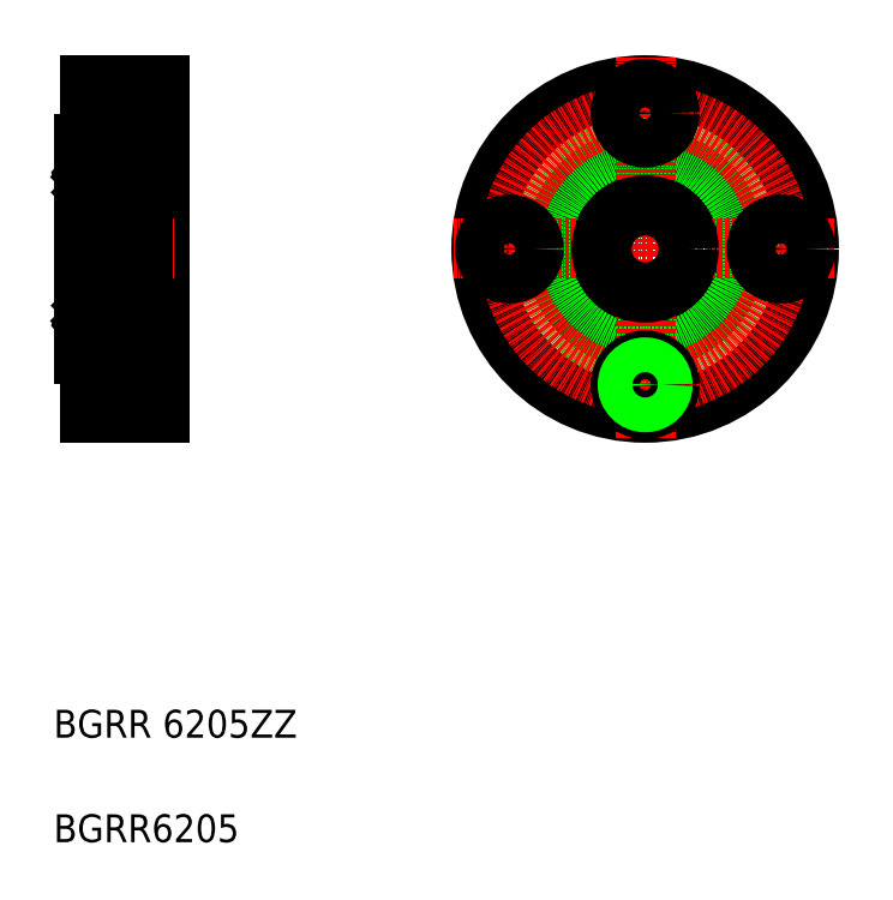
<metadata>
{"format":"dxf","ext":"dxf","renderer":"ezdxf+matplotlib","layout":"modelspace","background":"white","min_lineweight":24,"dpi":150}
</metadata>
<code>
0
SECTION
2
ENTITIES
0
LINE
8
0
10
283.5
20
278.8
30
0
11
283.5
21
218.8
31
0
0
LINE
8
0
10
305.5
20
295.8
30
0
11
305.5
21
201.8
31
0
0
LINE
8
0
10
302.7
20
221.3
30
0
11
302.7
21
276.3
31
0
0
LINE
8
0
10
300.5
20
221.3
30
0
11
300.5
21
276.3
31
0
0
TEXT
8
0
10
274.9
20
78.54
30
0
40
8
1
BGRR6205
0
TEXT
8
0
10
274.9
20
108.5
30
0
40
8
1
BGRR 6205ZZ
0
LINE
8
0
10
305.5
20
201.8
30
0
11
285.5
21
201.8
31
0
0
LINE
8
0
10
296.9
20
205.6
30
0
11
285.5
21
205.6
31
0
0
LINE
8
0
10
296.9
20
204.8
30
0
11
285.5
21
204.8
31
0
0
LINE
8
0
10
296.9
20
214.8
30
0
11
285.5
21
214.8
31
0
0
LINE
8
0
10
296.9
20
214.1
30
0
11
285.5
21
214.1
31
0
0
LINE
8
CENTER
10
306.5
20
209.8
30
0
11
282.5
21
209.8
31
0
0
LINE
8
CENTER
10
278.7
20
248.8
30
0
11
309.4
21
248.8
31
0
0
LINE
8
0
10
285.5
20
201.8
30
0
11
285.5
21
218.8
31
0
0
LINE
8
0
10
283.5
20
218.8
30
0
11
285.5
21
218.8
31
0
0
LINE
8
0
10
285.5
20
226.3
30
0
11
283.5
21
226.3
31
0
0
LINE
8
0
10
296.9
20
202.8
30
0
11
296.9
21
216.8
31
0
0
LINE
8
0
10
305.5
20
202.8
30
0
11
296.9
21
202.8
31
0
0
LINE
8
0
10
305.5
20
216.8
30
0
11
296.9
21
216.8
31
0
0
LINE
8
0
10
302.7
20
226.4
30
0
11
300.5
21
226.4
31
0
0
LINE
8
0
10
302.7
20
221.3
30
0
11
300.5
21
221.3
31
0
0
LINE
8
0
10
305.5
20
222.8
30
0
11
302.7
21
222.8
31
0
0
LINE
8
0
10
305.5
20
295.8
30
0
11
285.5
21
295.8
31
0
0
LINE
8
0
10
296.9
20
292.1
30
0
11
285.5
21
292.1
31
0
0
LINE
8
0
10
296.9
20
292.8
30
0
11
285.5
21
292.8
31
0
0
LINE
8
0
10
296.9
20
282.8
30
0
11
285.5
21
282.8
31
0
0
LINE
8
0
10
296.9
20
283.6
30
0
11
285.5
21
283.6
31
0
0
LINE
8
CENTER
10
306.5
20
287.8
30
0
11
282.5
21
287.8
31
0
0
LINE
8
0
10
285.5
20
295.8
30
0
11
285.5
21
278.8
31
0
0
LINE
8
0
10
285.5
20
271.3
30
0
11
283.5
21
271.3
31
0
0
LINE
8
0
10
283.5
20
278.8
30
0
11
285.5
21
278.8
31
0
0
LINE
8
0
10
296.9
20
294.8
30
0
11
296.9
21
280.8
31
0
0
LINE
8
0
10
305.5
20
280.8
30
0
11
296.9
21
280.8
31
0
0
LINE
8
0
10
302.7
20
276.3
30
0
11
300.5
21
276.3
31
0
0
LINE
8
0
10
302.7
20
271.2
30
0
11
300.5
21
271.2
31
0
0
LINE
8
0
10
305.5
20
274.8
30
0
11
302.7
21
274.8
31
0
0
LINE
8
0
10
305.5
20
294.8
30
0
11
296.9
21
294.8
31
0
0
LINE
8
0
10
295.5
20
295.8
30
0
11
295.5
21
295.8
31
0
0
LINE
8
0
10
300.5
20
295.8
30
0
11
300.5
21
295.8
31
0
0
CIRCLE
8
0
10
444.7
20
248.8
30
0
40
26
0
CIRCLE
8
0
10
444.7
20
248.8
30
0
40
47
0
CIRCLE
8
0
10
444.7
20
248.8
30
0
40
30
0
CIRCLE
8
CENTER
10
444.7
20
248.8
30
0
40
39
0
LINE
8
CENTER
10
444.7
20
303.9
30
0
11
444.7
21
193.8
31
0
0
LINE
8
CENTER
10
389.7
20
248.8
30
0
11
499.7
21
248.8
31
0
0
CIRCLE
8
0
10
444.7
20
209.8
30
0
40
7
0
CIRCLE
8
0
10
405.7
20
248.8
30
0
40
4.25
0
CIRCLE
8
0
10
405.7
20
248.8
30
0
40
5
0
CIRCLE
8
0
10
405.7
20
248.8
30
0
40
7
0
CIRCLE
8
0
10
444.7
20
209.8
30
0
40
4.25
0
CIRCLE
8
0
10
444.7
20
209.8
30
0
40
5
0
CIRCLE
8
0
10
444.7
20
248.8
30
0
40
12.5
0
CIRCLE
8
0
10
483.7
20
248.8
30
0
40
4.25
0
CIRCLE
8
0
10
483.7
20
248.8
30
0
40
5
0
CIRCLE
8
0
10
483.7
20
248.8
30
0
40
7
0
CIRCLE
8
0
10
444.7
20
287.8
30
0
40
4.25
0
CIRCLE
8
0
10
444.7
20
287.8
30
0
40
5
0
CIRCLE
8
0
10
444.7
20
287.8
30
0
40
7
0
LINE
8
0
10
286.5
20
222.8
30
0
11
299.5
21
222.8
31
0
0
LINE
8
0
10
298.4
20
226.9
30
0
11
296.2
21
226.9
31
0
0
LINE
8
0
10
298.2
20
231.8
30
0
11
296.2
21
231.8
31
0
0
LINE
8
0
10
286.5
20
261.3
30
0
11
299.5
21
261.3
31
0
0
LINE
8
0
10
286.5
20
274.8
30
0
11
299.5
21
274.8
31
0
0
LINE
8
0
10
286.5
20
236.3
30
0
11
299.5
21
236.3
31
0
0
LINE
8
0
10
298.2
20
265.9
30
0
11
296.2
21
265.9
31
0
0
LINE
8
0
10
298.4
20
270.8
30
0
11
296.2
21
270.8
31
0
0
LINE
8
0
10
285.5
20
273.8
30
0
11
285.5
21
223.8
31
0
0
ARC
8
0
10
285.7
20
225.6
30
0
40
0.2
50
90
51
180
0
ARC
8
0
10
285.7
20
232.8
30
0
40
0.2
50
180
51
270
0
CIRCLE
8
0
10
293
20
229.3
30
0
40
3.969
0
LINE
8
0
10
286.3
20
225.8
30
0
11
286.6
21
225.4
31
0
0
ARC
8
0
10
287
20
225.7
30
0
40
0.46
50
220.1
51
355
0
ARC
8
0
10
287
20
225.7
30
0
40
0.16
50
220
51
357.6
0
LINE
8
0
10
290.1
20
222.8
30
0
11
290.1
21
222.8
31
0
0
LINE
8
0
10
293
20
222.8
30
0
11
293
21
222.8
31
0
0
LINE
8
0
10
286.1
20
228.2
30
0
11
286.1
21
232
31
0
0
LINE
8
0
10
286.4
20
228.3
30
0
11
286.4
21
232
31
0
0
LINE
8
0
10
287.7
20
226.9
30
0
11
289.9
21
226.9
31
0
0
LINE
8
0
10
287.2
20
227.1
30
0
11
286.1
21
228.2
31
0
0
LINE
8
0
10
287.5
20
227.2
30
0
11
286.4
21
228.3
31
0
0
ARC
8
0
10
286.5
20
226
30
0
40
0.3
50
130
51
220.1
0
LINE
8
0
10
285.7
20
225.8
30
0
11
286.3
21
225.8
31
0
0
LINE
8
0
10
286.6
20
226
30
0
11
286.8
21
225.6
31
0
0
LINE
8
0
10
286.6
20
226.4
30
0
11
286.4
21
226.2
31
0
0
LINE
8
0
10
286.8
20
226.2
30
0
11
286.6
21
226
31
0
0
LINE
8
0
10
286.6
20
226.4
30
0
11
286.8
21
226.2
31
0
0
ARC
8
0
10
287.7
20
226.7
30
0
40
0.2
50
90
51
175
0
LINE
8
0
10
287.1
20
225.7
30
0
11
287.2
21
227.1
31
0
0
LINE
8
0
10
287.5
20
226.3
30
0
11
287.5
21
227.2
31
0
0
LINE
8
0
10
287.4
20
225.7
30
0
11
287.5
21
226.7
31
0
0
LINE
8
0
10
287.9
20
231.8
30
0
11
289.9
21
231.8
31
0
0
LINE
8
0
10
286.4
20
232.3
30
0
11
287
21
232.3
31
0
0
ARC
8
0
10
287
20
232.5
30
0
40
0.5996
50
87.17
51
135
0
LINE
8
0
10
287
20
232
30
0
11
286.4
21
232
31
0
0
ARC
8
0
10
286.4
20
232
30
0
40
0.3
50
90
51
180
0
LINE
8
0
10
286.2
20
232.6
30
0
11
286.6
21
232.9
31
0
0
LINE
8
0
10
285.7
20
232.6
30
0
11
286.2
21
232.6
31
0
0
ARC
8
0
10
287.9
20
232
30
0
40
0.2
50
200
51
270
0
LINE
8
0
10
287.3
20
232.9
30
0
11
287.7
21
231.9
31
0
0
ARC
8
0
10
287
20
232.8
30
0
40
0.3002
50
19.97
51
94.51
0
LINE
8
0
10
287
20
232.3
30
0
11
287
21
232
31
0
0
CIRCLE
8
0
10
293
20
268.3
30
0
40
3.969
0
LINE
8
0
10
286.1
20
269.5
30
0
11
286.1
21
265.7
31
0
0
LINE
8
0
10
286.4
20
269.4
30
0
11
286.4
21
265.7
31
0
0
ARC
8
0
10
285.7
20
264.9
30
0
40
0.2
50
90
51
180
0
LINE
8
0
10
287.9
20
265.9
30
0
11
289.9
21
265.9
31
0
0
ARC
8
0
10
287
20
265.1
30
0
40
0.5996
50
225
51
272.8
0
ARC
8
0
10
287
20
264.8
30
0
40
0.3002
50
265.5
51
340
0
LINE
8
0
10
287
20
265.7
30
0
11
286.4
21
265.7
31
0
0
LINE
8
0
10
286.4
20
265.4
30
0
11
287
21
265.4
31
0
0
LINE
8
0
10
286.2
20
265.1
30
0
11
286.6
21
264.7
31
0
0
ARC
8
0
10
286.4
20
265.7
30
0
40
0.3
50
180
51
270
0
LINE
8
0
10
285.7
20
265.1
30
0
11
286.2
21
265.1
31
0
0
LINE
8
0
10
287
20
265.4
30
0
11
287
21
265.7
31
0
0
LINE
8
0
10
287.3
20
264.7
30
0
11
287.7
21
265.7
31
0
0
ARC
8
0
10
287.9
20
265.7
30
0
40
0.2
50
90
51
160
0
ARC
8
0
10
285.7
20
272.1
30
0
40
0.2
50
180
51
270
0
LINE
8
0
10
287.5
20
271.3
30
0
11
287.5
21
270.5
31
0
0
LINE
8
0
10
287.1
20
271.9
30
0
11
287.2
21
270.6
31
0
0
LINE
8
0
10
287.2
20
270.6
30
0
11
286.1
21
269.5
31
0
0
LINE
8
0
10
287.5
20
270.5
30
0
11
286.4
21
269.4
31
0
0
LINE
8
0
10
287.7
20
270.8
30
0
11
289.9
21
270.8
31
0
0
ARC
8
0
10
287
20
271.9
30
0
40
0.16
50
2.375
51
140
0
ARC
8
0
10
287
20
271.9
30
0
40
0.46
50
4.987
51
139.9
0
ARC
8
0
10
286.5
20
271.7
30
0
40
0.3
50
139.9
51
230
0
LINE
8
0
10
286.3
20
271.9
30
0
11
286.6
21
272.2
31
0
0
LINE
8
0
10
285.7
20
271.9
30
0
11
286.3
21
271.9
31
0
0
LINE
8
0
10
286.6
20
271.3
30
0
11
286.8
21
271.5
31
0
0
LINE
8
0
10
286.8
20
271.5
30
0
11
286.6
21
271.7
31
0
0
LINE
8
0
10
286.6
20
271.3
30
0
11
286.4
21
271.5
31
0
0
LINE
8
0
10
286.6
20
271.7
30
0
11
286.8
21
272
31
0
0
LINE
8
0
10
287.4
20
272
30
0
11
287.5
21
271
31
0
0
ARC
8
0
10
287.7
20
271
30
0
40
0.2
50
185
51
270
0
LINE
8
0
10
300.5
20
273.8
30
0
11
300.5
21
223.8
31
0
0
ARC
8
0
10
299.1
20
225.7
30
0
40
0.16
50
182.4
51
320
0
ARC
8
0
10
299.1
20
225.7
30
0
40
0.46
50
185
51
319.9
0
LINE
8
0
10
299.8
20
225.8
30
0
11
299.5
21
225.4
31
0
0
LINE
8
0
10
299.7
20
228.3
30
0
11
299.7
21
232
31
0
0
LINE
8
0
10
300
20
228.2
30
0
11
300
21
232
31
0
0
LINE
8
0
10
300.3
20
225.8
30
0
11
299.8
21
225.8
31
0
0
LINE
8
0
10
298.6
20
227.2
30
0
11
299.7
21
228.3
31
0
0
LINE
8
0
10
298.9
20
227.1
30
0
11
300
21
228.2
31
0
0
ARC
8
0
10
298.4
20
226.7
30
0
40
0.2
50
4.987
51
90
0
LINE
8
0
10
298.6
20
226.3
30
0
11
298.6
21
227.2
31
0
0
LINE
8
0
10
299
20
225.7
30
0
11
298.9
21
227.1
31
0
0
LINE
8
0
10
299.5
20
226.4
30
0
11
299.3
21
226.2
31
0
0
LINE
8
0
10
299.3
20
226.2
30
0
11
299.5
21
226
31
0
0
LINE
8
0
10
299.5
20
226.4
30
0
11
299.7
21
226.2
31
0
0
LINE
8
0
10
299.5
20
226
30
0
11
299.2
21
225.6
31
0
0
LINE
8
0
10
298.7
20
225.7
30
0
11
298.6
21
226.7
31
0
0
ARC
8
0
10
299.5
20
226
30
0
40
0.3
50
319.9
51
50
0
ARC
8
0
10
300.3
20
225.6
30
0
40
0.2
50
0
51
90
0
LINE
8
0
10
300.3
20
232.6
30
0
11
299.8
21
232.6
31
0
0
ARC
8
0
10
299.7
20
232
30
0
40
0.3
50
0
51
90
0
LINE
8
0
10
298.8
20
232.9
30
0
11
298.4
21
231.9
31
0
0
ARC
8
0
10
298.2
20
232
30
0
40
0.2
50
270
51
340
0
LINE
8
0
10
299.1
20
232
30
0
11
299.7
21
232
31
0
0
LINE
8
0
10
299.1
20
232.3
30
0
11
299.1
21
232
31
0
0
ARC
8
0
10
299
20
232.5
30
0
40
0.5996
50
45
51
92.83
0
ARC
8
0
10
299
20
232.8
30
0
40
0.3002
50
85.49
51
160
0
LINE
8
0
10
299.7
20
232.3
30
0
11
299.1
21
232.3
31
0
0
LINE
8
0
10
299.8
20
232.6
30
0
11
299.5
21
232.9
31
0
0
ARC
8
0
10
300.3
20
232.8
30
0
40
0.2
50
270
51
0
0
LINE
8
0
10
300
20
269.5
30
0
11
300
21
265.7
31
0
0
LINE
8
0
10
299.7
20
269.4
30
0
11
299.7
21
265.7
31
0
0
ARC
8
0
10
299.7
20
265.7
30
0
40
0.3
50
270
51
0
0
LINE
8
0
10
300.3
20
265.1
30
0
11
299.8
21
265.1
31
0
0
ARC
8
0
10
299
20
264.8
30
0
40
0.3002
50
200
51
274.5
0
ARC
8
0
10
299
20
265.1
30
0
40
0.5996
50
267.2
51
315
0
LINE
8
0
10
298.8
20
264.7
30
0
11
298.4
21
265.7
31
0
0
ARC
8
0
10
298.2
20
265.7
30
0
40
0.2
50
19.97
51
90
0
LINE
8
0
10
299.8
20
265.1
30
0
11
299.5
21
264.7
31
0
0
LINE
8
0
10
299.7
20
265.4
30
0
11
299.1
21
265.4
31
0
0
LINE
8
0
10
299.1
20
265.4
30
0
11
299.1
21
265.7
31
0
0
LINE
8
0
10
299.1
20
265.7
30
0
11
299.7
21
265.7
31
0
0
ARC
8
0
10
300.3
20
264.9
30
0
40
0.2
50
0
51
90
0
LINE
8
0
10
299
20
271.9
30
0
11
298.9
21
270.6
31
0
0
LINE
8
0
10
298.6
20
271.3
30
0
11
298.6
21
270.5
31
0
0
LINE
8
0
10
298.9
20
270.6
30
0
11
300
21
269.5
31
0
0
LINE
8
0
10
298.6
20
270.5
30
0
11
299.7
21
269.4
31
0
0
LINE
8
0
10
300.3
20
271.9
30
0
11
299.8
21
271.9
31
0
0
ARC
8
0
10
298.4
20
271
30
0
40
0.2
50
270
51
355
0
LINE
8
0
10
299.8
20
271.9
30
0
11
299.5
21
272.2
31
0
0
ARC
8
0
10
299.5
20
271.7
30
0
40
0.3
50
310
51
40.09
0
LINE
8
0
10
298.7
20
272
30
0
11
298.6
21
271
31
0
0
ARC
8
0
10
299.1
20
271.9
30
0
40
0.46
50
40.09
51
175
0
ARC
8
0
10
299.1
20
271.9
30
0
40
0.16
50
40.01
51
177.6
0
LINE
8
0
10
299.5
20
271.7
30
0
11
299.2
21
272
31
0
0
LINE
8
0
10
299.5
20
271.3
30
0
11
299.7
21
271.5
31
0
0
LINE
8
0
10
299.3
20
271.5
30
0
11
299.5
21
271.7
31
0
0
LINE
8
0
10
299.5
20
271.3
30
0
11
299.3
21
271.5
31
0
0
ARC
8
0
10
300.3
20
272.1
30
0
40
0.2
50
270
51
0
0
ARC
8
0
10
286.5
20
273.8
30
0
40
1
50
90
51
180
0
ARC
8
0
10
299.5
20
273.8
30
0
40
1
50
0
51
90
0
ARC
8
0
10
299.5
20
262.3
30
0
40
1
50
270
51
0
0
ARC
8
0
10
286.5
20
262.3
30
0
40
1
50
180
51
270
0
ARC
8
0
10
286.5
20
223.8
30
0
40
1
50
180
51
270
0
ARC
8
0
10
299.5
20
223.8
30
0
40
1
50
270
51
0
0
ARC
8
0
10
299.5
20
235.3
30
0
40
1
50
0
51
90
0
ARC
8
0
10
286.5
20
235.3
30
0
40
1
50
90
51
180
0
ENDSEC
0
EOF

</code>
